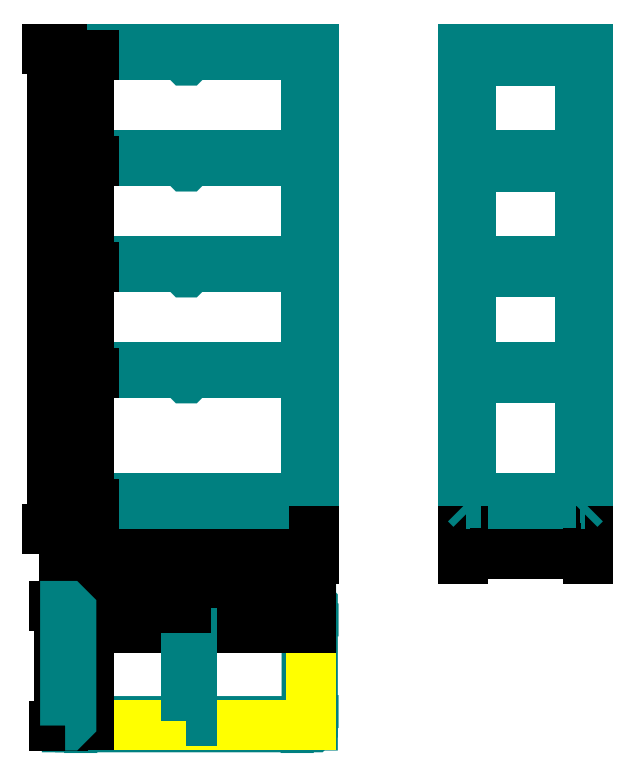
<metadata>
{"format":"dxf","ext":"dxf","renderer":"ezdxf+matplotlib","layout":"modelspace","background":"white","min_lineweight":24,"dpi":150}
</metadata>
<code>
0
SECTION
2
ENTITIES
0
LWPOLYLINE
8
karkas
90
    4
70
    1
43
0
10
0
20
0
10
3.2
20
0
10
3.2
20
192.5
10
1.421e-14
20
192.5
0
LWPOLYLINE
8
karkas
90
    4
70
    1
43
0
10
160
20
0
10
163.2
20
0
10
163.2
20
192.5
10
160
20
192.5
0
LWPOLYLINE
8
karkas
90
    4
70
    1
43
0
10
163.2
20
10
10
206.8
20
10
10
206.8
20
12.5
10
163.2
20
12.5
0
LWPOLYLINE
8
karkas
90
    4
70
    1
43
0
10
163.2
20
62.5
10
206.8
20
62.5
10
206.8
20
65
10
163.2
20
65
0
LWPOLYLINE
8
karkas
90
    4
70
    1
43
0
10
163.2
20
105
10
206.8
20
105
10
206.8
20
107.5
10
163.2
20
107.5
0
LWPOLYLINE
8
karkas
90
    4
70
    1
43
0
10
163.2
20
147.5
10
206.8
20
147.5
10
206.8
20
150
10
163.2
20
150
0
LWPOLYLINE
8
karkas
90
    4
70
    1
43
0
10
163.2
20
190
10
206.8
20
190
10
206.8
20
192.5
10
163.2
20
192.5
0
LWPOLYLINE
8
karkas
90
    4
70
    1
43
0
10
206.8
20
0
10
210
20
0
10
210
20
192.5
10
206.8
20
192.5
0
LWPOLYLINE
8
karkas
90
    4
70
    1
43
0
10
3.2
20
10
10
96.8
20
10
10
96.8
20
12.5
10
3.2
20
12.5
0
LWPOLYLINE
8
karkas
90
    4
70
    1
43
0
10
3.2
20
62.5
10
96.8
20
62.5
10
96.8
20
65
10
3.2
20
65
0
LWPOLYLINE
8
karkas
90
    4
70
    1
43
0
10
3.2
20
105
10
96.8
20
105
10
96.8
20
107.5
10
3.2
20
107.5
0
LWPOLYLINE
8
karkas
90
    4
70
    1
43
0
10
3.2
20
147.5
10
96.8
20
147.5
10
96.8
20
150
10
3.2
20
150
0
LWPOLYLINE
8
karkas
90
    4
70
    1
43
0
10
3.2
20
190
10
96.8
20
190
10
96.8
20
192.5
10
3.2
20
192.5
0
LWPOLYLINE
8
karkas
90
    4
70
    1
43
0
10
96.8
20
0
10
100
20
0
10
100
20
192.5
10
96.8
20
192.5
0
LWPOLYLINE
8
karkas
90
    2
70
    0
43
0
10
1
20
-30.6
10
99
20
-30.6
0
LWPOLYLINE
8
karkas
90
    2
70
    0
43
0
10
0.6
20
-79
10
0.6
20
-31
0
LWPOLYLINE
8
karkas
90
    6
70
    1
43
0
10
1
20
-30.3
10
99
20
-30.3
10
99
20
-31
10
97.2
20
-32.8
10
2.8
20
-32.8
10
1
20
-31
0
LWPOLYLINE
8
karkas
90
    2
70
    0
43
0
10
99
20
-79.4
10
1
20
-79.4
0
LWPOLYLINE
8
karkas
90
    7
70
    0
43
0
10
99.7
20
-31
10
99.7
20
-79
10
99
20
-79
10
97.2
20
-77.2
10
97.2
20
-32.8
10
99
20
-31
10
99.7
20
-31
0
LWPOLYLINE
8
karkas
90
    2
70
    0
43
0
10
99.4
20
-31
10
99.4
20
-79
0
LWPOLYLINE
8
karkas
90
    6
70
    1
43
0
10
99
20
-79.7
10
1
20
-79.7
10
1
20
-79
10
2.8
20
-77.2
10
97.2
20
-77.2
10
99
20
-79
0
LWPOLYLINE
8
karkas
90
    7
70
    0
43
0
10
50
20
10
10
50
20
7.9
10
50.1
20
7.8
10
50.2
20
7.8
10
50.3
20
7.9
10
50.3
20
10
10
50
20
10
0
LINE
8
karkas
10
163.2
20
7.8
11
206.8
21
7.8
0
LINE
8
karkas
10
163.2
20
60.3
11
206.8
21
60.3
0
LINE
8
karkas
10
163.2
20
102.8
11
206.8
21
102.8
0
LINE
8
karkas
10
163.2
20
145.3
11
206.8
21
145.3
0
LINE
8
karkas
10
163.2
20
187.8
11
206.8
21
187.8
0
LWPOLYLINE
8
karkas
90
   10
70
    0
43
0
10
-1.421e-14
20
-30
10
3.2
20
-30
10
3.2
20
-30.2
10
3.1
20
-30.3
10
0.5
20
-30.3
10
0.3
20
-30.5
10
0.3
20
-33.1
10
0.2
20
-33.2
10
-1.439e-14
20
-33.2
10
-1.421e-14
20
-30
0
LWPOLYLINE
8
karkas
90
   10
70
    0
43
0
10
0
20
-80
10
1.959e-16
20
-76.8
10
0.2
20
-76.8
10
0.3
20
-76.9
10
0.3
20
-79.5
10
0.5
20
-79.7
10
3.1
20
-79.7
10
3.2
20
-79.8
10
3.2
20
-80
10
0
20
-80
0
LWPOLYLINE
8
karkas
90
   10
70
    0
43
0
10
100
20
-80
10
96.8
20
-80
10
96.8
20
-79.8
10
96.9
20
-79.7
10
99.5
20
-79.7
10
99.7
20
-79.5
10
99.7
20
-76.9
10
99.8
20
-76.8
10
100
20
-76.8
10
100
20
-80
0
LWPOLYLINE
8
karkas
90
   10
70
    0
43
0
10
100
20
-30
10
100
20
-33.2
10
99.8
20
-33.2
10
99.7
20
-33.1
10
99.7
20
-30.5
10
99.5
20
-30.3
10
96.9
20
-30.3
10
96.8
20
-30.2
10
96.8
20
-30
10
100
20
-30
0
LWPOLYLINE
8
polka
90
    5
70
    1
43
0
10
1.1
20
-31.1
10
98.9
20
-31.1
10
98.9
20
-78.9
10
1.1
20
-78.9
10
1.1
20
-78.9
0
DIMENSION
8
rozmir
2
*D1
10
10
20
105
30
0
11
7.75
21
83.75
31
0
70
   32
71
    5
3
Standard
53
0
210
0
220
0
230
1
13
3.2
23
62.5
33
0
14
3.2
24
105
34
0
50
90
0
DIMENSION
8
rozmir
2
*D2
10
10
20
147.5
30
0
11
7.75
21
126.2
31
0
70
   32
71
    5
3
Standard
53
0
210
0
220
0
230
1
13
3.2
23
105
33
0
14
3.2
24
147.5
34
0
50
90
0
DIMENSION
8
rozmir
2
*D3
10
10
20
190
30
0
11
7.75
21
168.8
31
0
70
   32
71
    5
3
Standard
53
0
210
0
220
0
230
1
13
3.2
23
147.5
33
0
14
3.2
24
190
34
0
50
90
0
DIMENSION
8
rozmir
2
*D4
10
-5
20
192.5
30
0
11
-7.25
21
96.25
31
0
70
   32
71
    5
3
Standard
53
0
210
0
220
0
230
1
13
0
23
0
33
0
14
1.421e-14
24
192.5
34
0
50
90
0
DIMENSION
8
rozmir
2
*D5
10
100
20
-10
30
0
11
50
21
-7.75
31
0
70
   32
71
    5
3
Standard
53
0
210
0
220
0
230
1
13
0
23
0
33
0
14
100
24
0
34
0
0
DIMENSION
8
rozmir
2
*D6
10
210
20
-10
30
0
11
185
21
-7.75
31
0
70
   32
71
    5
3
Standard
53
0
210
0
220
0
230
1
13
160
23
0
33
0
14
210
24
0
34
0
0
DIMENSION
8
rozmir
2
*D7
10
-2
20
-31
30
0
11
-4.25
21
-55
31
0
70
   32
71
    5
3
Standard
53
0
210
0
220
0
230
1
13
0.3
23
-79
33
0
14
0.3
24
-31
34
0
50
90
0
DIMENSION
8
rozmir
2
*D8
10
10
20
-78.9
30
0
11
7.75
21
-55
31
0
70
   32
71
    5
3
Standard
53
0
210
0
220
0
230
1
13
10
23
-31.1
33
0
14
10
24
-78.9
34
0
50
90
0
DIMENSION
8
rozmir
2
*D9
10
98.9
20
-40
30
0
11
50
21
-37.75
31
0
70
   32
71
    5
3
Standard
53
0
210
0
220
0
230
1
13
1.1
23
-40
33
0
14
98.9
24
-40
34
0
0
LWPOLYLINE
8
karkas
90
    7
70
    0
43
0
10
48.8
20
190
10
48.8
20
187.9
10
48.9
20
187.8
10
49
20
187.8
10
49.1
20
187.9
10
49.1
20
190
10
48.8
20
190
0
LWPOLYLINE
8
karkas
90
    7
70
    0
43
0
10
48.8
20
147.5
10
48.8
20
145.4
10
48.9
20
145.3
10
49
20
145.3
10
49.1
20
145.4
10
49.1
20
147.5
10
48.8
20
147.5
0
LWPOLYLINE
8
karkas
90
    7
70
    0
43
0
10
48.8
20
105
10
48.8
20
102.9
10
48.9
20
102.8
10
49
20
102.8
10
49.1
20
102.9
10
49.1
20
105
10
48.8
20
105
0
LWPOLYLINE
8
karkas
90
    7
70
    0
43
0
10
48.8
20
62.5
10
48.8
20
60.4
10
48.9
20
60.3
10
49
20
60.3
10
49.1
20
60.4
10
49.1
20
62.5
10
48.8
20
62.5
0
LWPOLYLINE
8
karkas
90
    4
70
    1
43
0
10
48.8
20
-77.2
10
51.3
20
-77.2
10
51.3
20
-32.8
10
48.8
20
-32.8
0
DIMENSION
8
rozmir
2
*D10
10
99
20
-22
30
0
11
50
21
-19.75
31
0
70
   32
71
    5
3
Standard
53
0
210
0
220
0
230
1
13
1
23
-30.3
33
0
14
99
24
-30.3
34
0
0
DIMENSION
8
rozmir
2
*D11
10
48.8
20
-27
30
0
11
24.55
21
-24.75
31
0
70
   32
71
    5
3
Standard
53
0
210
0
220
0
230
1
13
0.3
23
-31
33
0
14
48.8
24
-32.8
34
0
0
LWPOLYLINE
8
karkas
90
    4
70
    0
43
0
10
163.2
20
12.5
10
161
20
12.5
10
161
20
10
10
163.2
20
10
0
LWPOLYLINE
8
karkas
90
    2
70
    0
43
0
10
161
20
10
10
163.2
20
7.8
0
LWPOLYLINE
8
karkas
90
    4
70
    0
43
0
10
206.8
20
12.5
10
209
20
12.5
10
209
20
10
10
206.8
20
10
0
LWPOLYLINE
8
karkas
90
    2
70
    0
43
0
10
209
20
10
10
206.8
20
7.8
0
LWPOLYLINE
8
karkas
90
    2
70
    0
43
0
10
161
20
10.3
10
209
20
10.3
0
LWPOLYLINE
8
karkas
90
    7
70
    0
43
0
10
0.3
20
-79
10
0.3
20
-31
10
1
20
-31
10
2.8
20
-32.8
10
2.8
20
-77.2
10
1
20
-79
10
0.3
20
-79
0
DIMENSION
8
rozmir
2
*D12
10
10
20
62
30
0
11
7.75
21
36.25
31
0
70
   32
71
    5
3
Standard
53
0
210
0
220
0
230
1
13
3.2
23
10
33
0
14
3.2
24
62.5
34
0
50
90
0
DIMENSION
8
rozmir
2
*D13
10
10
20
10
30
0
11
7.75
21
5
31
0
70
   32
71
    5
3
Standard
53
0
210
0
220
0
230
1
13
3.2
23
0
33
0
14
3.2
24
10
34
0
50
90
0
ENDSEC
0
EOF

</code>
